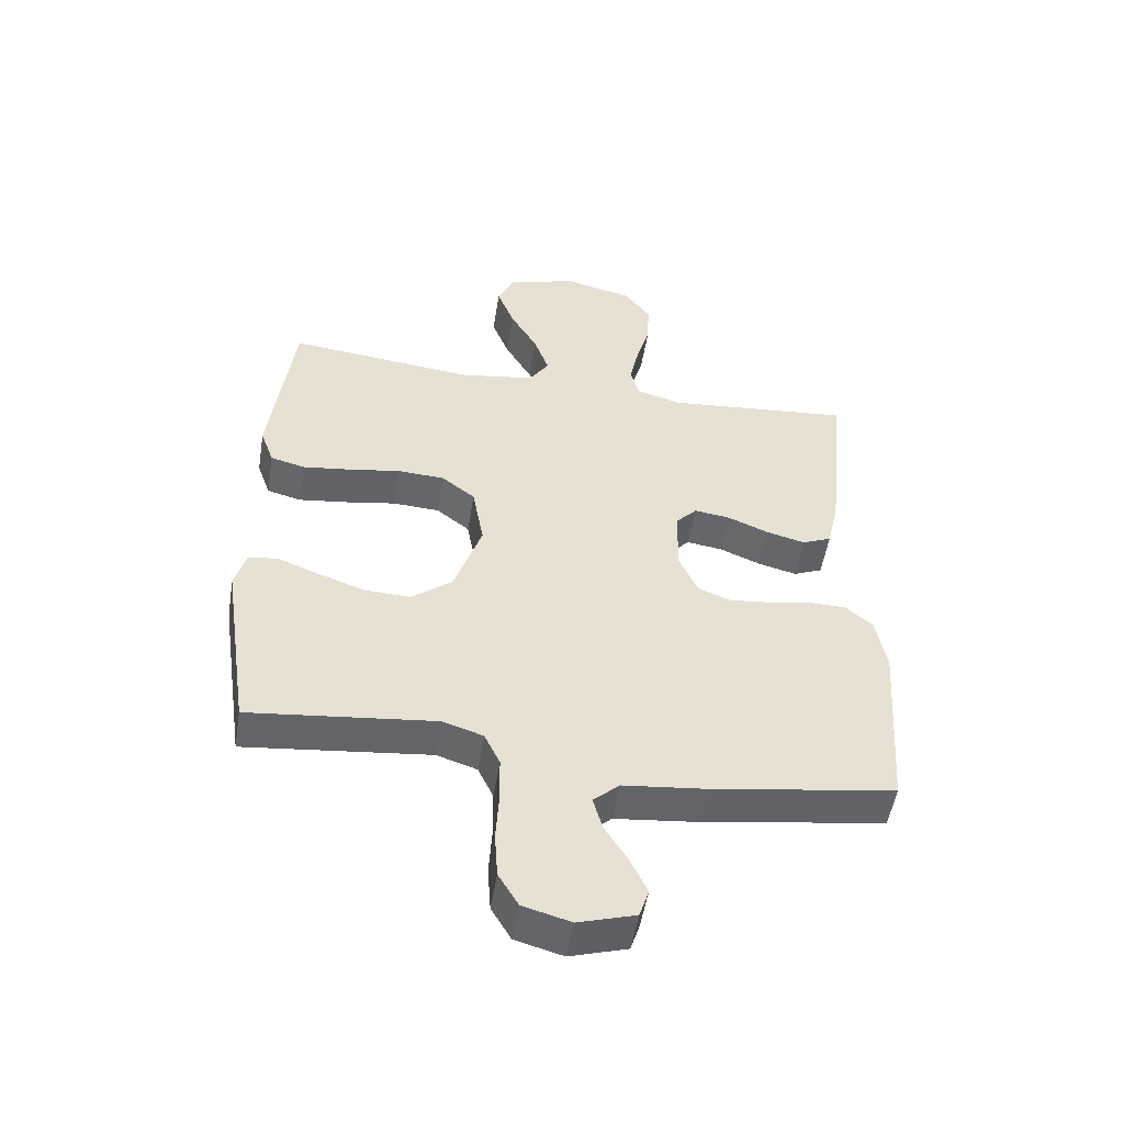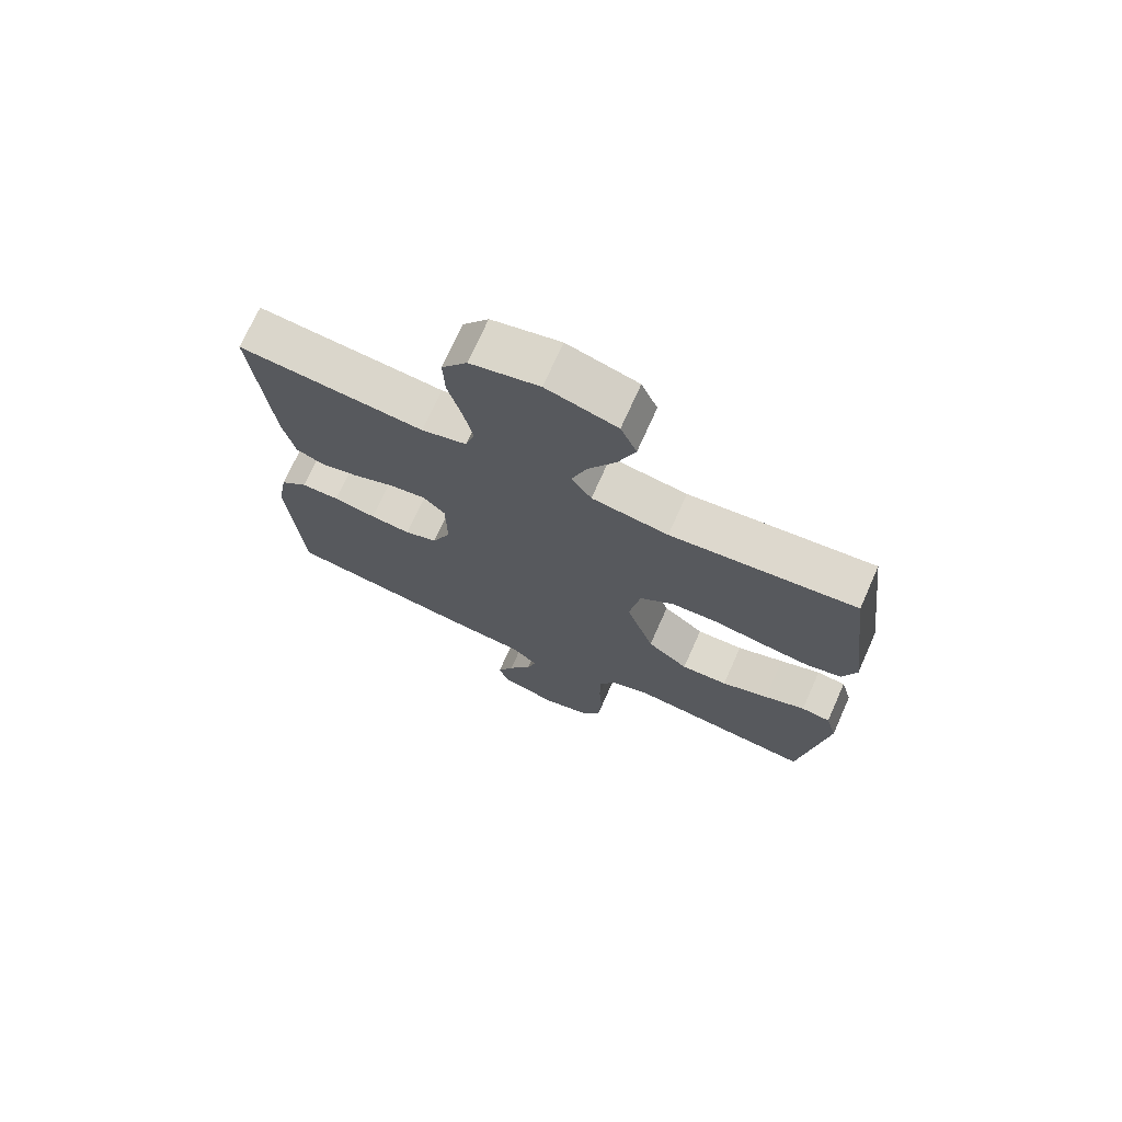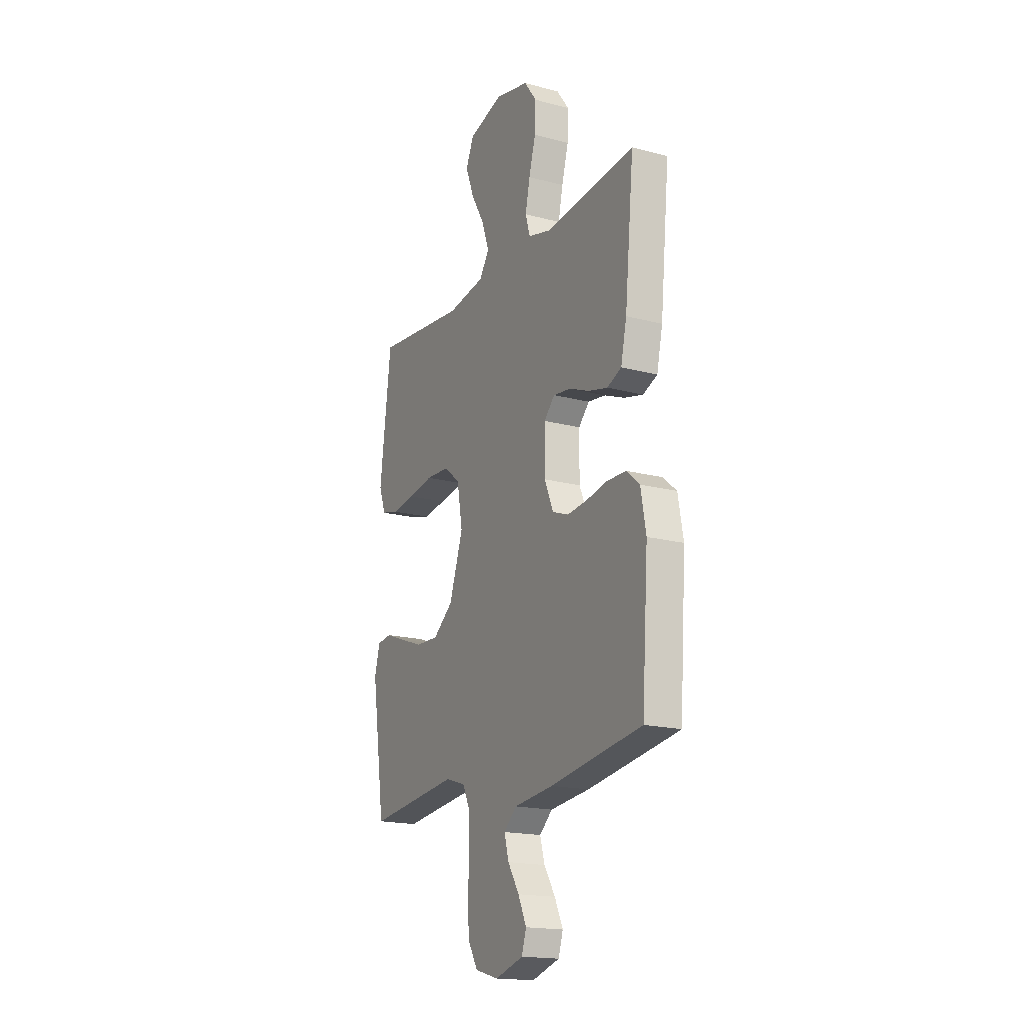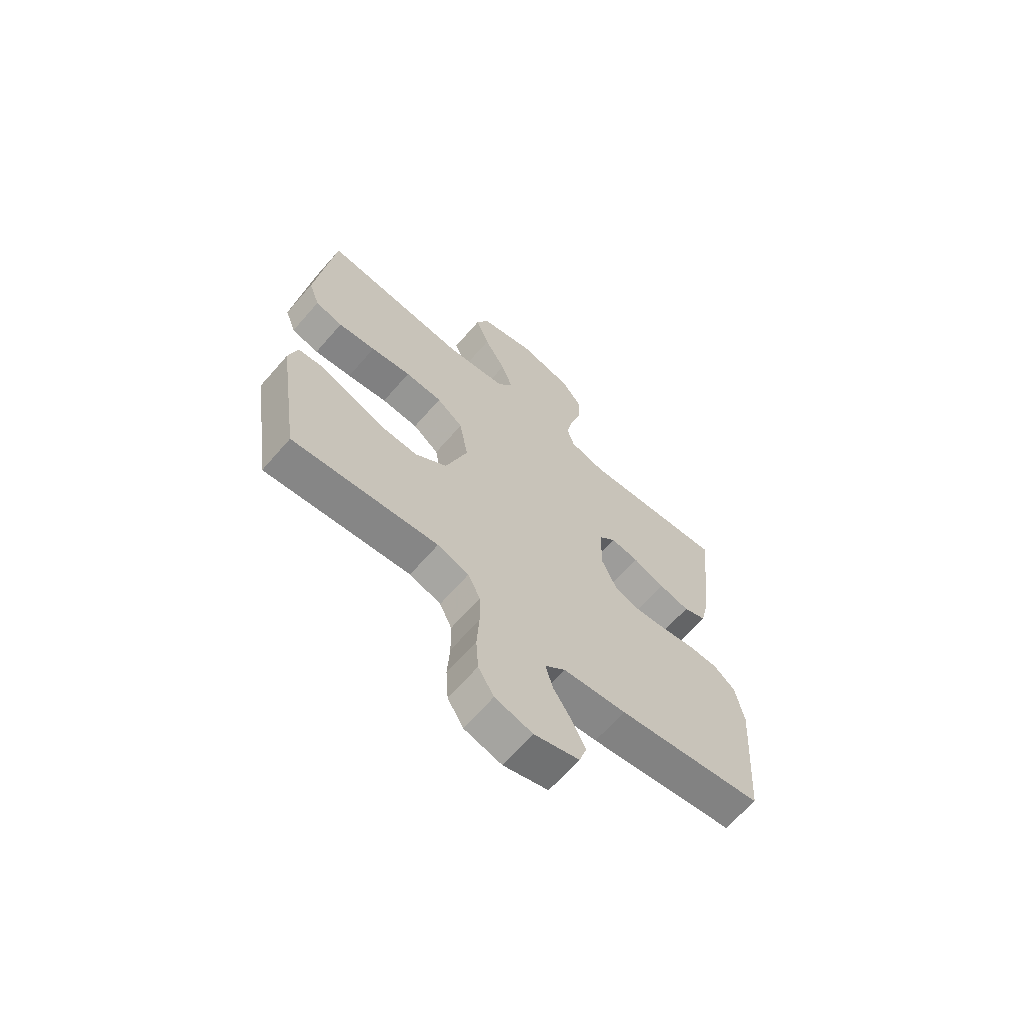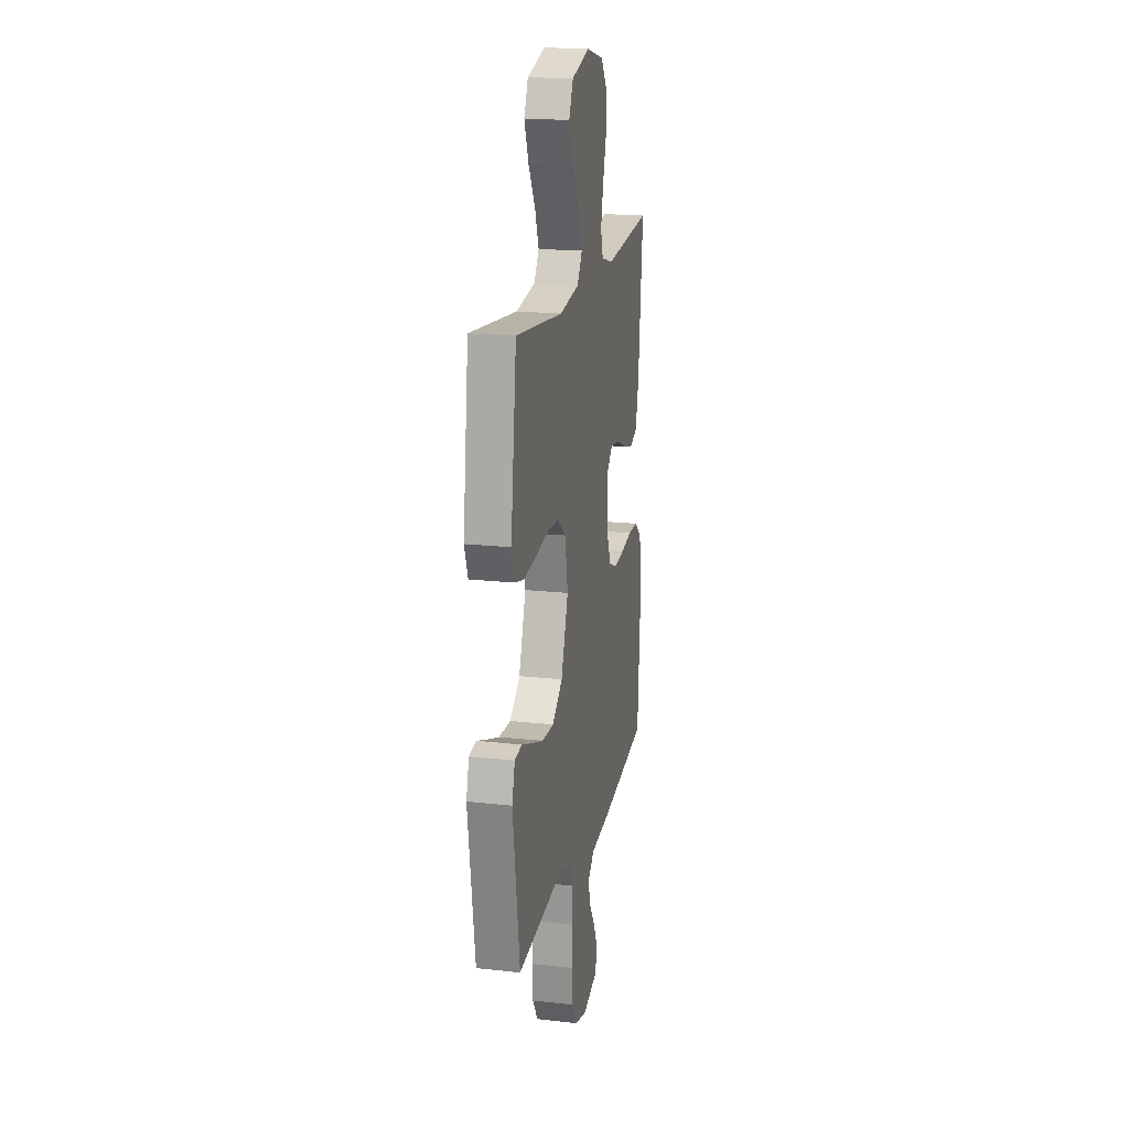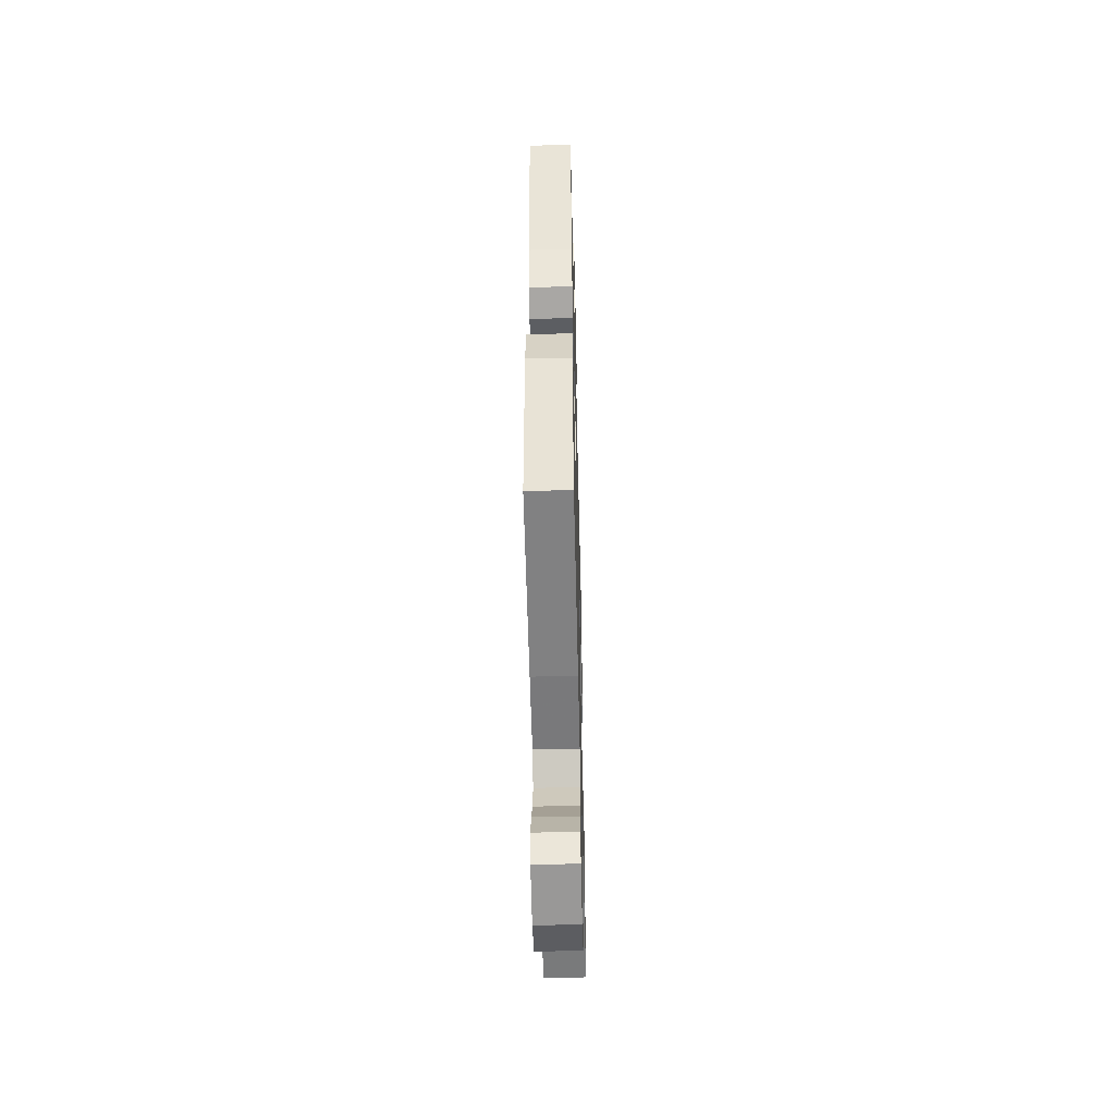
<metadata>
{"format":"obj","ext":"obj","renderer":"f3d","projection":"perspective","resolution":1024,"background":"white","views":[{"elev":-51.7,"azim":-9.2,"up":"+Z"},{"elev":72.3,"azim":-155.9,"up":"+Z"},{"elev":-18.0,"azim":62.6,"up":"+Z"},{"elev":-66.0,"azim":-41.1,"up":"+Z"},{"elev":18.4,"azim":-77.9,"up":"+Z"},{"elev":-51.8,"azim":91.4,"up":"+Z"}]}
</metadata>
<code>
v 0.5 0.07 -0.5
v 0.2 0.07 -0.546
v 0.07 0.07 -0.56
v 0.028 0.07 -0.598
v 0.043 0.07 -0.652
v 0.08 0.07 -0.711
v 0.107 0.07 -0.769
v 0.092 0.07 -0.816
v 0 0.07 -0.844
v -0.077 0.07 -0.823
v -0.109 0.07 -0.769
v -0.114 0.07 -0.695
v -0.109 0.07 -0.615
v -0.11 0.07 -0.541
v -0.135 0.07 -0.488
v -0.2 0.07 -0.467
v -0.5 0.07 -0.5
v -0.544 0.07 -0.2
v -0.526 0.07 -0.135
v -0.479 0.07 -0.129
v -0.413 0.07 -0.154
v -0.337 0.07 -0.181
v -0.262 0.07 -0.184
v -0.196 0.07 -0.132
v -0.151 0.07 0
v -0.169 0.07 0.103
v -0.223 0.07 0.145
v -0.299 0.07 0.149
v -0.382 0.07 0.135
v -0.459 0.07 0.125
v -0.515 0.07 0.139
v -0.537 0.07 0.2
v -0.5 0.07 0.5
v -0.2 0.07 0.468
v -0.076 0.07 0.487
v -0.044 0.07 0.536
v -0.068 0.07 0.604
v -0.112 0.07 0.68
v -0.14 0.07 0.753
v -0.114 0.07 0.812
v 0 0.07 0.845
v 0.111 0.07 0.819
v 0.152 0.07 0.763
v 0.149 0.07 0.691
v 0.127 0.07 0.613
v 0.112 0.07 0.543
v 0.127 0.07 0.492
v 0.2 0.07 0.472
v 0.5 0.07 0.5
v 0.47 0.07 0.2
v 0.451 0.07 0.115
v 0.404 0.07 0.095
v 0.341 0.07 0.111
v 0.275 0.07 0.138
v 0.217 0.07 0.146
v 0.182 0.07 0.109
v 0.181 0.07 0
v 0.211 0.07 -0.069
v 0.264 0.07 -0.089
v 0.329 0.07 -0.082
v 0.398 0.07 -0.069
v 0.46 0.07 -0.07
v 0.504 0.07 -0.107
v 0.521 0.07 -0.2
v 0.5 0 -0.5
v 0.2 0 -0.546
v 0.07 0 -0.56
v 0.028 0 -0.598
v 0.043 0 -0.652
v 0.08 0 -0.711
v 0.107 0 -0.769
v 0.092 0 -0.816
v 0 0 -0.844
v -0.077 0 -0.823
v -0.109 0 -0.769
v -0.114 0 -0.695
v -0.109 0 -0.615
v -0.11 0 -0.541
v -0.135 0 -0.488
v -0.2 0 -0.467
v -0.5 0 -0.5
v -0.544 0 -0.2
v -0.526 0 -0.135
v -0.479 0 -0.129
v -0.413 0 -0.154
v -0.337 0 -0.181
v -0.262 0 -0.184
v -0.196 0 -0.132
v -0.151 0 0
v -0.169 0 0.103
v -0.223 0 0.145
v -0.299 0 0.149
v -0.382 0 0.135
v -0.459 0 0.125
v -0.515 0 0.139
v -0.537 0 0.2
v -0.5 0 0.5
v -0.2 0 0.468
v -0.076 0 0.487
v -0.044 0 0.536
v -0.068 0 0.604
v -0.112 0 0.68
v -0.14 0 0.753
v -0.114 0 0.812
v 0 0 0.845
v 0.111 0 0.819
v 0.152 0 0.763
v 0.149 0 0.691
v 0.127 0 0.613
v 0.112 0 0.543
v 0.127 0 0.492
v 0.2 0 0.472
v 0.5 0 0.5
v 0.47 0 0.2
v 0.451 0 0.115
v 0.404 0 0.095
v 0.341 0 0.111
v 0.275 0 0.138
v 0.217 0 0.146
v 0.182 0 0.109
v 0.181 0 0
v 0.211 0 -0.069
v 0.264 0 -0.089
v 0.329 0 -0.082
v 0.398 0 -0.069
v 0.46 0 -0.07
v 0.504 0 -0.107
v 0.521 0 -0.2
f 60 61 62 63
f 59 60 63 64
f 58 59 64 1
f 51 52 53 54
f 51 54 55
f 48 49 50 51
f 47 48 51 55
f 46 47 55 56
f 42 43 44 45
f 42 45 46
f 41 42 46
f 37 38 39 40
f 36 37 40 41
f 31 32 33 34
f 31 34 35
f 28 29 30 31
f 28 31 35
f 27 28 35
f 26 27 35 36
f 18 19 20 21
f 16 17 18 21
f 15 16 21 22
f 10 11 12 13
f 10 13 14
f 9 10 14
f 8 9 14
f 5 6 7 8
f 5 8 14 15
f 58 1 2 3
f 57 58 3 4
f 36 41 46 56
f 25 26 36 56
f 24 25 56 57
f 23 24 57 4
f 15 22 23
f 4 5 15 23
f 127 126 125 124
f 128 127 124 123
f 65 128 123 122
f 118 117 116 115
f 119 118 115
f 115 114 113 112
f 119 115 112 111
f 120 119 111 110
f 109 108 107 106
f 110 109 106
f 110 106 105
f 104 103 102 101
f 105 104 101 100
f 98 97 96 95
f 99 98 95
f 95 94 93 92
f 99 95 92
f 99 92 91
f 100 99 91 90
f 85 84 83 82
f 85 82 81 80
f 86 85 80 79
f 77 76 75 74
f 78 77 74
f 78 74 73
f 78 73 72
f 72 71 70 69
f 79 78 72 69
f 67 66 65 122
f 68 67 122 121
f 120 110 105 100
f 120 100 90 89
f 121 120 89 88
f 68 121 88 87
f 87 86 79
f 87 79 69 68
f 1 65 66 2
f 2 66 67 3
f 3 67 68 4
f 4 68 69 5
f 5 69 70 6
f 6 70 71 7
f 7 71 72 8
f 8 72 73 9
f 9 73 74 10
f 10 74 75 11
f 11 75 76 12
f 12 76 77 13
f 13 77 78 14
f 14 78 79 15
f 15 79 80 16
f 16 80 81 17
f 17 81 82 18
f 18 82 83 19
f 19 83 84 20
f 20 84 85 21
f 21 85 86 22
f 22 86 87 23
f 23 87 88 24
f 24 88 89 25
f 25 89 90 26
f 26 90 91 27
f 27 91 92 28
f 28 92 93 29
f 29 93 94 30
f 30 94 95 31
f 31 95 96 32
f 32 96 97 33
f 33 97 98 34
f 34 98 99 35
f 35 99 100 36
f 36 100 101 37
f 37 101 102 38
f 38 102 103 39
f 39 103 104 40
f 40 104 105 41
f 41 105 106 42
f 42 106 107 43
f 43 107 108 44
f 44 108 109 45
f 45 109 110 46
f 46 110 111 47
f 47 111 112 48
f 48 112 113 49
f 49 113 114 50
f 50 114 115 51
f 51 115 116 52
f 52 116 117 53
f 53 117 118 54
f 54 118 119 55
f 55 119 120 56
f 56 120 121 57
f 57 121 122 58
f 58 122 123 59
f 59 123 124 60
f 60 124 125 61
f 61 125 126 62
f 62 126 127 63
f 63 127 128 64
f 64 128 65 1

</code>
